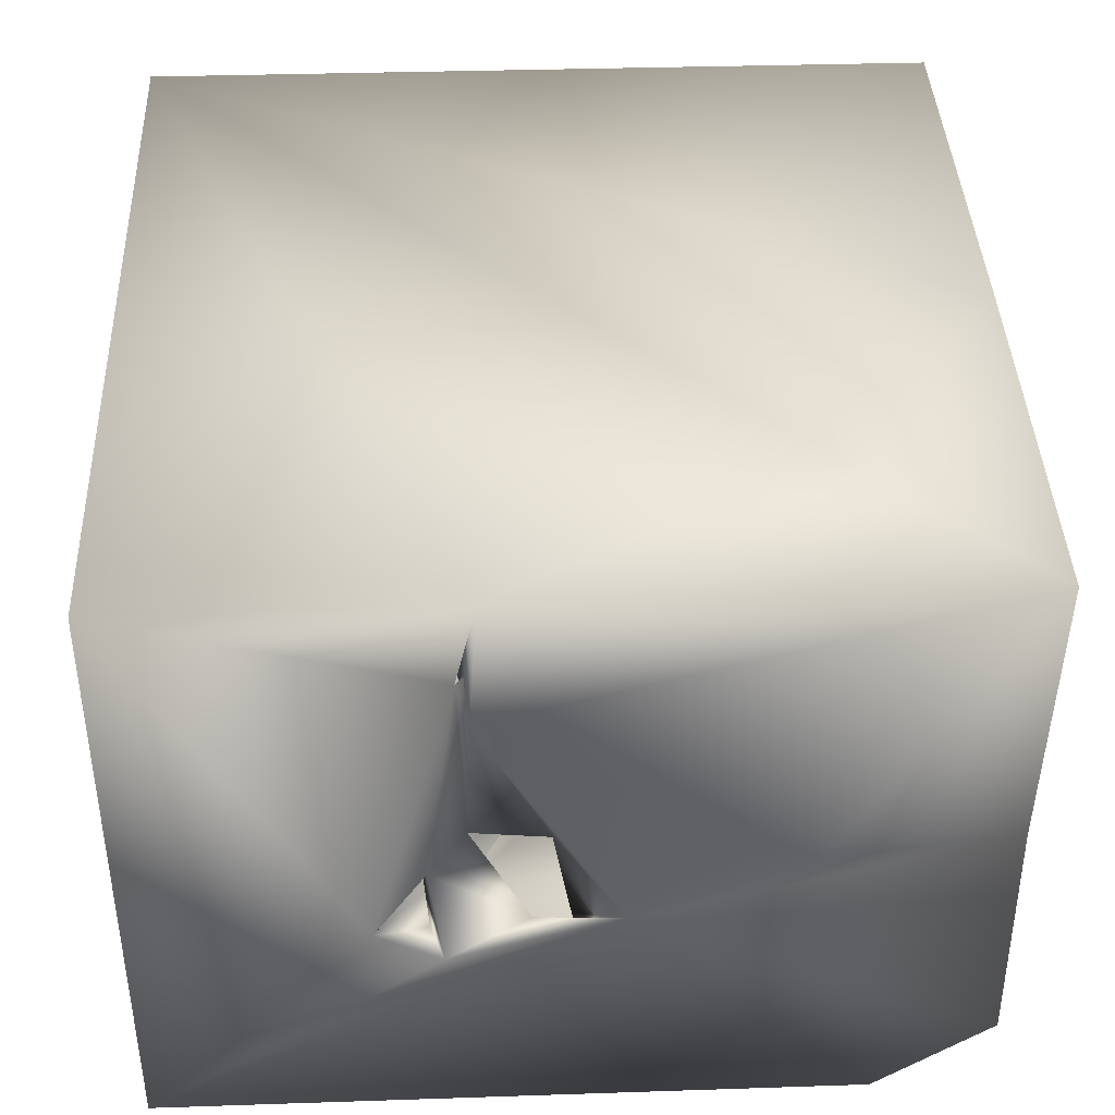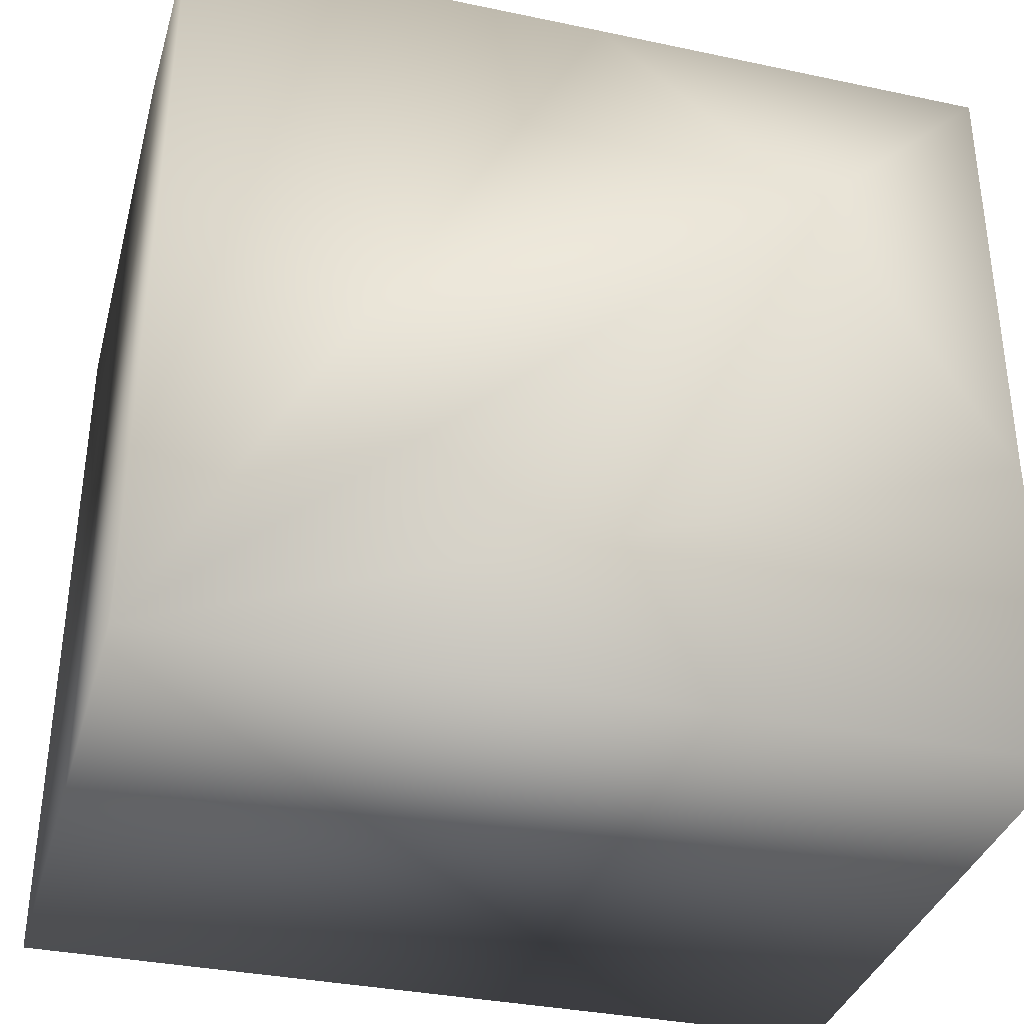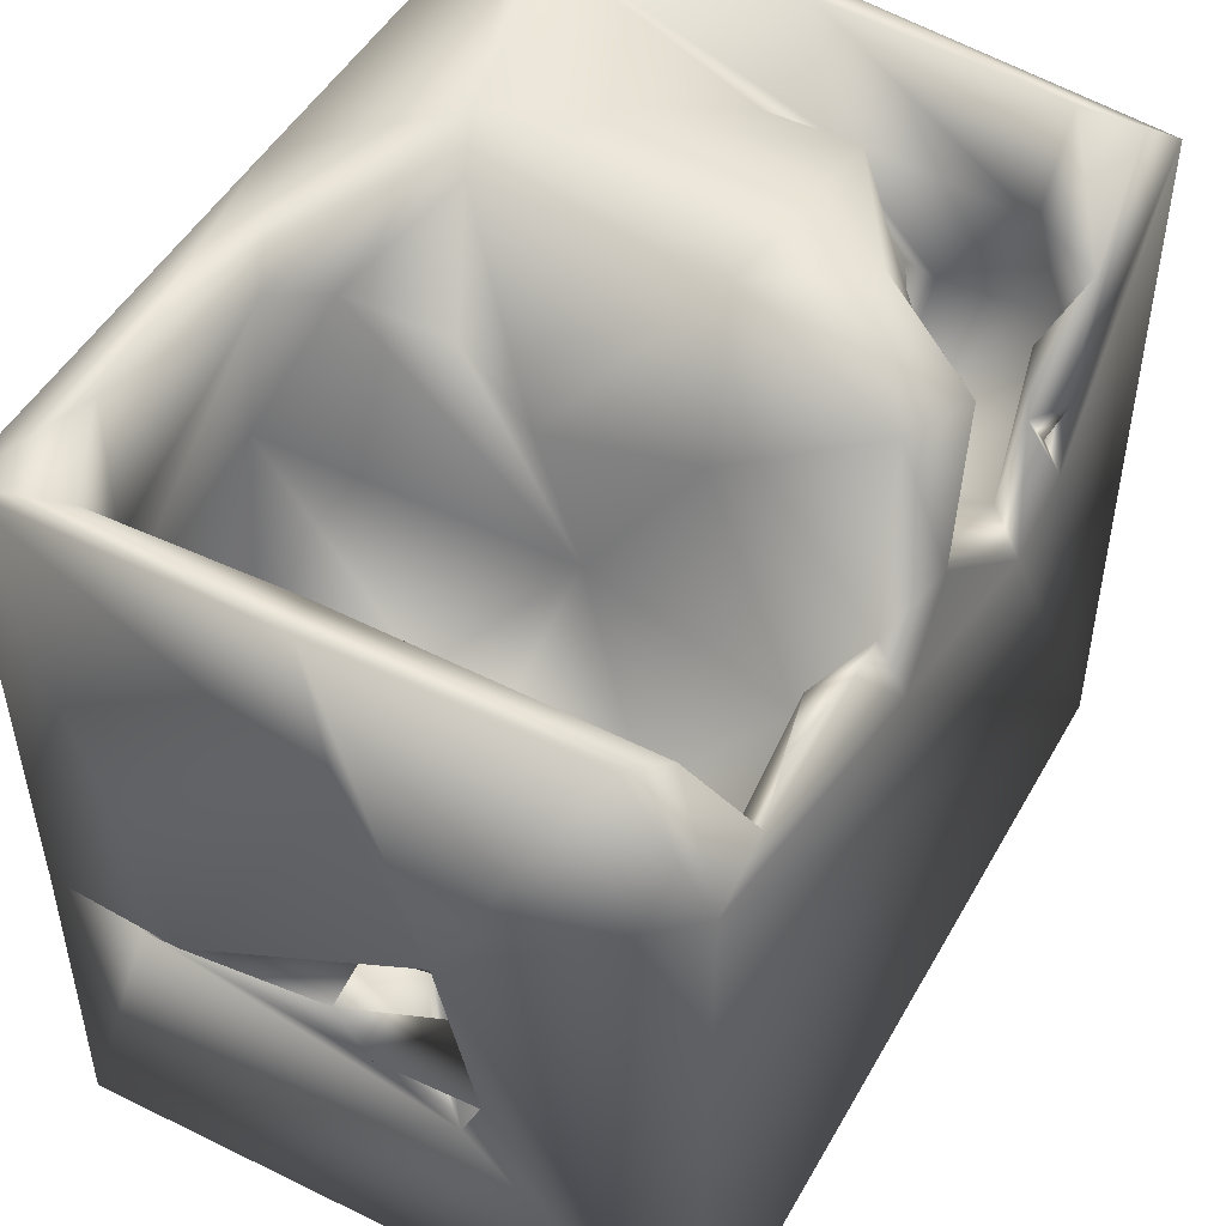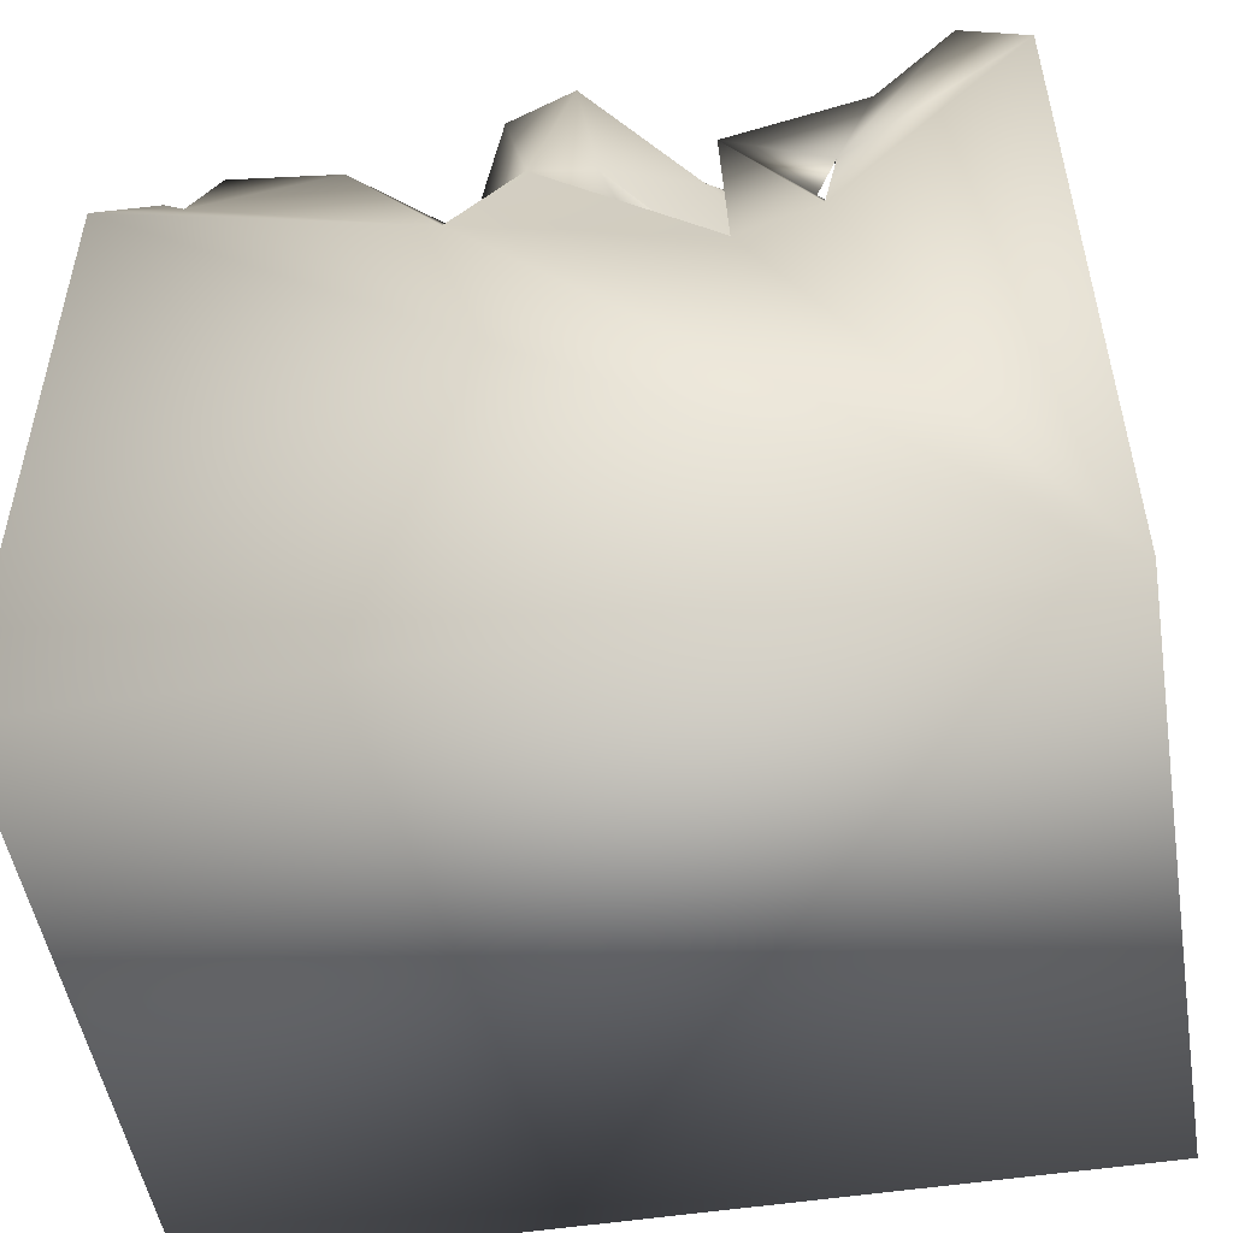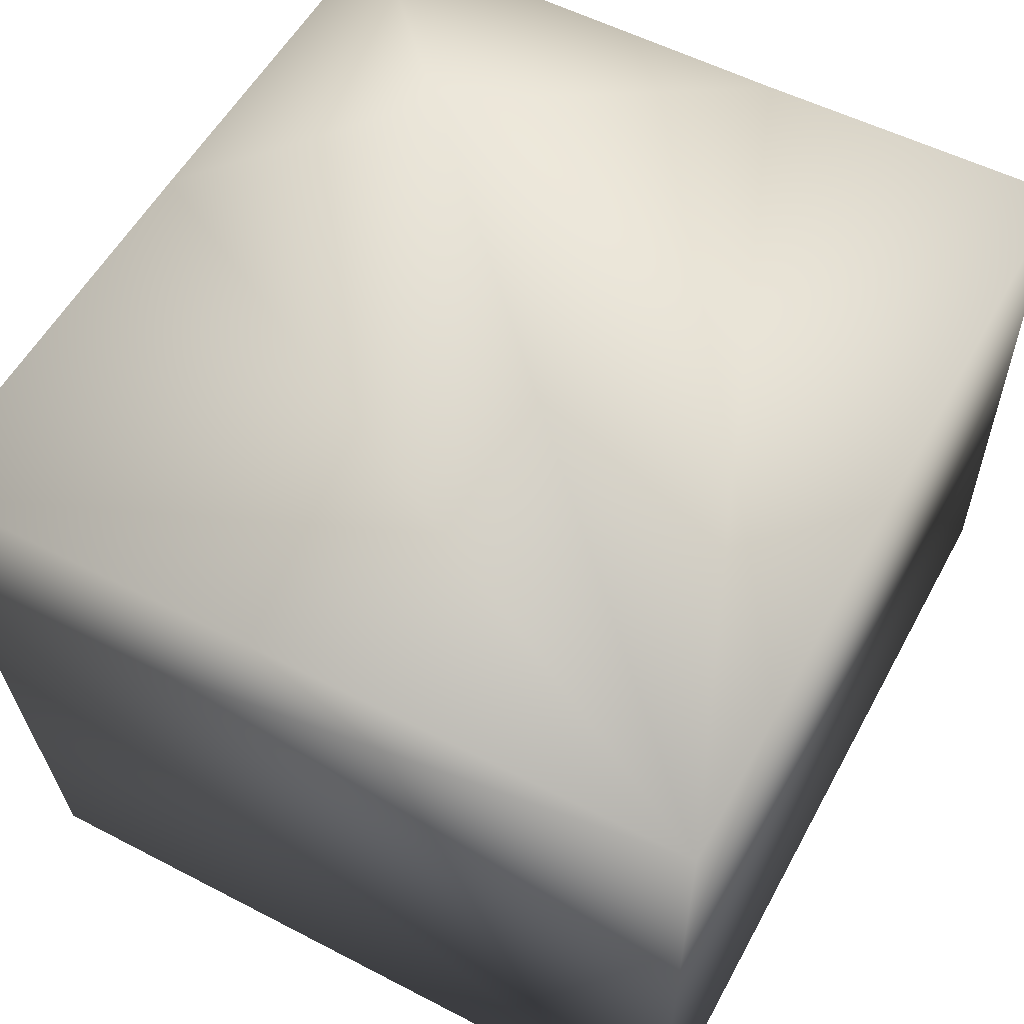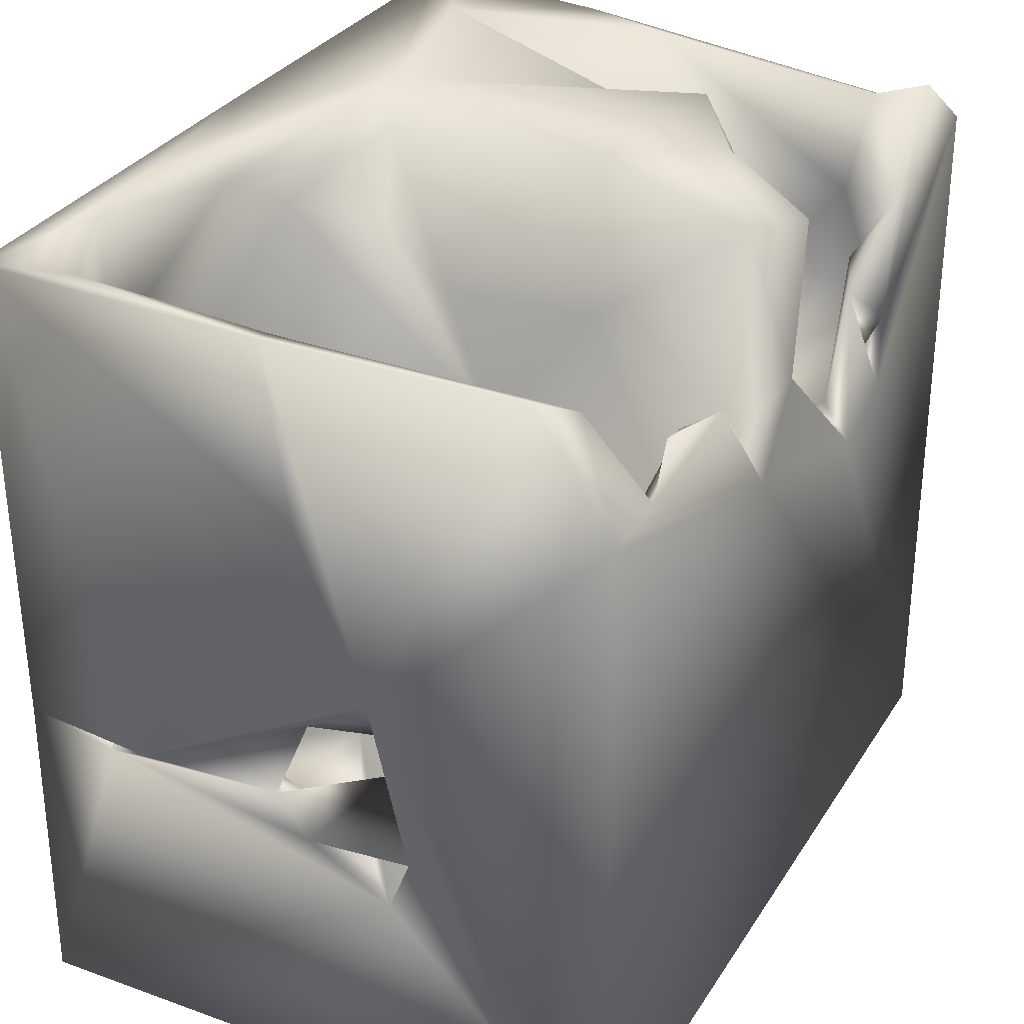
<metadata>
{"format":"obj","ext":"obj","renderer":"f3d","projection":"perspective","resolution":1024,"background":"white","views":[{"elev":40.1,"azim":87.5,"up":"+Z"},{"elev":-35.5,"azim":-15.3,"up":"+Y"},{"elev":49.1,"azim":118.5,"up":"+Y"},{"elev":-50.9,"azim":-170.2,"up":"+Y"},{"elev":56.1,"azim":-61.7,"up":"+Z"},{"elev":31.4,"azim":117.0,"up":"+Y"}]}
</metadata>
<code>
o Liquid_Domain
v -8.427 -9.088 6.213
v 8.455 -9.09 6.171
v -8.467 -9.086 -6.209
v 8.403 -9.094 -6.151
v 8.298 -4.689 -1.666
v -8.469 6.727 2.319
v 8.447 -3.416 -2.185
v 8.347 -3.08 4.39
v 8.391 -2.671 6.159
v 4.502 -4.34 4.57
v 5.944 -4.935 3.844
v 8.179 -2.946 0.7616
v 8.381 -3.667 -0.03399
v -8.396 6.993 6.167
v 7.809 -3.144 4.863
v 5.429 -3.979 2.308
v 6.953 -3.773 1.095
v 4.676 -2.332 2.788
v 7.016 -2.99 2.526
v 5.347 -3.255 0.6409
v 7.646 -3.769 -0.7614
v 6.549 -3.676 -2.368
v 7.673 -3.678 -2.173
v 8.46 -2.858 3.559
v 5.541 -1.019 0.5855
v 8.024 -1.836 -1.61
v 4.852 -0.6449 5.249
v 6.935 -1.576 5.055
v 6.283 -1.789 1.614
v 6.792 -1.249 0.4402
v 7.84 -1.465 0.2384
v 7.705 -0.9338 -2.952
v 3.875 -1.223 3.625
v 6.856 -1.592 3.131
v -8.437 5.773 -6.145
v 6.092 -3.105 -2.943
v -2.945 0.7309 -6.136
v 4.504 -0.9163 -4.26
v 7.638 -0.08914 2.425
v 4.692 3.308 6.176
v 8.356 -0.1556 -1.345
v -5.708 -0.9278 -2.293
v 3.816 1.082 4.65
v 3.198 -0.2843 1.889
v -5.38 0.5571 -0.4185
v 3.429 -0.4722 -2.415
v -3.563 1.154 -5.374
v 7.098 1.171 -4.907
v 2.587 -0.6943 0.4952
v 4.588 0.02043 1.364
v 7.823 2.471 -0.6631
v -4.585 -0.03986 -0.624
v -3.294 0.3066 -3.27
v -5.34 1.379 -5.461
v 8.408 4.516 -6.189
v -4.523 1.284 -6.152
v 0.5235 3.849 -6.1
v 8.346 3.244 0.02689
v -2.974 1.059 1.394
v -1.674 1.819 -0.8003
v -5.51 1.048 -1.64
v -2.685 1.233 -2.534
v 1.915 2.332 -6.174
v 8.417 6.899 6.182
v 6.754 2.213 5.386
v -6.917 2.386 -2.671
v -7.651 1.789 -4.866
v -1.424 2.075 -5.302
v 2.203 1.279 -4.508
v 7.636 4.174 4.365
v -3.624 1.325 -2.176
v -4.396 2.114 -5.812
v 7.744 4.89 1.358
v 1.776 2.112 -0.407
v -2.619 3.238 -0.8298
v -3.158 2.352 -3.975
v -4.8 2.753 -6.08
v 6.019 1.479 -5.357
v 2.891 3.515 5.092
v 7.584 3.903 -3.81
v 6.135 3.729 -5.428
v -2.798 4.121 -5.981
v -6.267 3.137 -2.319
v 1.602 2.995 -5.505
v 6.685 4.431 -6.026
v 0.753 4.329 -2.083
v -4.432 4.071 -5.379
v 4.196 4.455 -5.429
v 6.597 4.693 4.881
v -7.051 4.277 -4.291
v -0.6428 4.523 -5.506
v -4.673 3.597 -2.953
v 8.372 6.798 -4.616
v -1.631 4.633 -4.015
v -5.544 4.94 -5.903
v 0.18 6.985 6.152
v 3.796 4.762 -6.045
v 2.662 6.489 4.719
v -5.418 6.112 0.1382
v -4.47 6.954 -2.108
v -2.336 6.054 -4.012
v 6.053 5.34 -5.971
v 1.205 5.54 4.315
v 7.814 6.788 4.495
v 7.394 6.304 0.8812
v 8.386 6.757 0.4661
v 7.538 6.351 -5.078
v -8.078 6.075 -4.378
v 1.252 5.547 2.083
v 1.63 4.618 0.5384
v -1.956 7.013 -3.648
v -1.466 6.257 3.524
v -7.728 6.782 0.4277
v -0.302 6.706 -5.929
v -6.817 4.902 -0.4213
v -7.135 6.89 -5.869
v 6.04 7.016 5.321
v -6.539 6.958 4.743
v -2.222 7.022 3.787
v -0.6441 6.988 -1.713
v 1.122 6.917 -5.363
f 2 1 3
f 4 2 3
f 2 4 5
f 4 3 55
f 1 6 3
f 5 4 7
f 1 2 9
f 2 5 8
f 8 5 13
f 2 8 9
f 12 8 13
f 15 11 10
f 11 15 8
f 10 11 16
f 17 11 8
f 17 16 11
f 14 6 1
f 10 16 18
f 8 19 17
f 24 8 12
f 17 21 20
f 21 13 5
f 21 5 20
f 5 22 20
f 5 7 23
f 17 20 16
f 21 17 12
f 21 7 13
f 23 7 21
f 22 5 23
f 15 10 27
f 9 8 15
f 19 12 17
f 15 24 9
f 18 16 19
f 19 16 25
f 16 20 25
f 12 26 21
f 21 26 23
f 22 23 36
f 15 27 28
f 15 28 24
f 24 28 8
f 10 18 33
f 19 8 34
f 18 19 34
f 25 29 19
f 19 30 12
f 12 30 31
f 22 25 20
f 12 13 26
f 13 7 26
f 25 22 36
f 26 32 23
f 32 36 23
f 3 63 55
f 28 34 8
f 24 12 31
f 29 30 19
f 26 7 41
f 9 40 1
f 10 33 27
f 6 35 3
f 34 28 39
f 18 29 33
f 34 29 18
f 29 34 30
f 25 36 50
f 36 46 50
f 33 29 50
f 50 29 25
f 24 31 41
f 49 50 46
f 26 41 32
f 36 38 46
f 7 4 41
f 43 27 33
f 39 30 34
f 52 42 45
f 36 48 38
f 3 56 37
f 44 33 50
f 50 49 44
f 30 39 31
f 41 31 32
f 53 42 52
f 53 47 42
f 48 36 32
f 41 4 55
f 9 64 40
f 28 27 65
f 44 43 33
f 39 51 31
f 59 52 45
f 42 47 54
f 38 69 46
f 69 38 84
f 24 41 58
f 60 52 59
f 49 46 74
f 61 45 83
f 45 42 83
f 52 62 53
f 74 46 69
f 42 54 67
f 38 78 84
f 48 78 38
f 3 35 56
f 3 37 63
f 9 24 64
f 27 43 65
f 62 52 60
f 67 66 42
f 68 53 62
f 72 54 47
f 68 47 53
f 47 68 37
f 37 68 57
f 28 65 70
f 79 43 44
f 28 70 39
f 45 61 71
f 51 32 31
f 42 66 83
f 37 57 63
f 70 73 39
f 49 74 44
f 64 24 58
f 73 51 39
f 59 45 75
f 45 71 75
f 76 71 61
f 76 62 71
f 62 76 68
f 54 77 67
f 37 56 82
f 71 62 75
f 51 80 32
f 76 61 83
f 80 48 32
f 48 81 78
f 56 35 77
f 77 54 56
f 56 54 72
f 56 72 82
f 79 44 74
f 60 59 75
f 60 75 62
f 74 69 86
f 72 77 82
f 55 63 85
f 79 65 43
f 69 84 86
f 77 87 67
f 77 72 87
f 87 72 47
f 82 47 37
f 63 57 84
f 83 92 76
f 66 67 90
f 91 68 76
f 78 88 84
f 57 68 91
f 63 97 85
f 74 110 109
f 110 74 86
f 58 41 106
f 106 41 93
f 76 92 94
f 81 48 80
f 81 88 78
f 82 77 95
f 89 70 65
f 79 74 103
f 103 74 109
f 66 115 83
f 90 115 66
f 93 41 55
f 76 94 91
f 95 90 67
f 87 95 67
f 47 82 87
f 84 97 63
f 85 97 102
f 40 96 1
f 92 101 94
f 84 88 97
f 1 96 14
f 65 79 98
f 65 98 89
f 115 92 83
f 113 115 90
f 99 100 92
f 92 100 101
f 86 84 121
f 81 80 107
f 85 88 81
f 81 107 85
f 95 87 82
f 85 107 55
f 40 64 96
f 79 103 98
f 64 58 106
f 51 73 105
f 115 99 92
f 95 108 90
f 84 57 121
f 97 88 102
f 85 102 88
f 116 95 77
f 57 91 114
f 70 104 73
f 104 105 73
f 51 105 80
f 108 35 6
f 116 108 95
f 107 93 55
f 77 35 116
f 57 114 121
f 89 98 117
f 104 70 89
f 105 107 80
f 111 101 100
f 86 121 120
f 101 91 94
f 89 117 104
f 115 118 99
f 103 109 112
f 109 110 112
f 113 108 6
f 110 86 120
f 113 90 108
f 114 91 101
f 103 119 98
f 119 103 112
f 113 118 115
f 112 110 120
f 111 114 101
f 35 108 116
f 96 64 117
f 98 119 96
f 117 98 96
f 118 6 14
f 96 119 14
f 104 117 64
f 14 119 118
f 64 106 104
f 118 113 6
f 119 99 118
f 106 105 104
f 119 100 99
f 120 100 119
f 112 120 119
f 120 111 100
f 106 93 105
f 105 93 107
f 120 121 111
f 121 114 111

</code>
